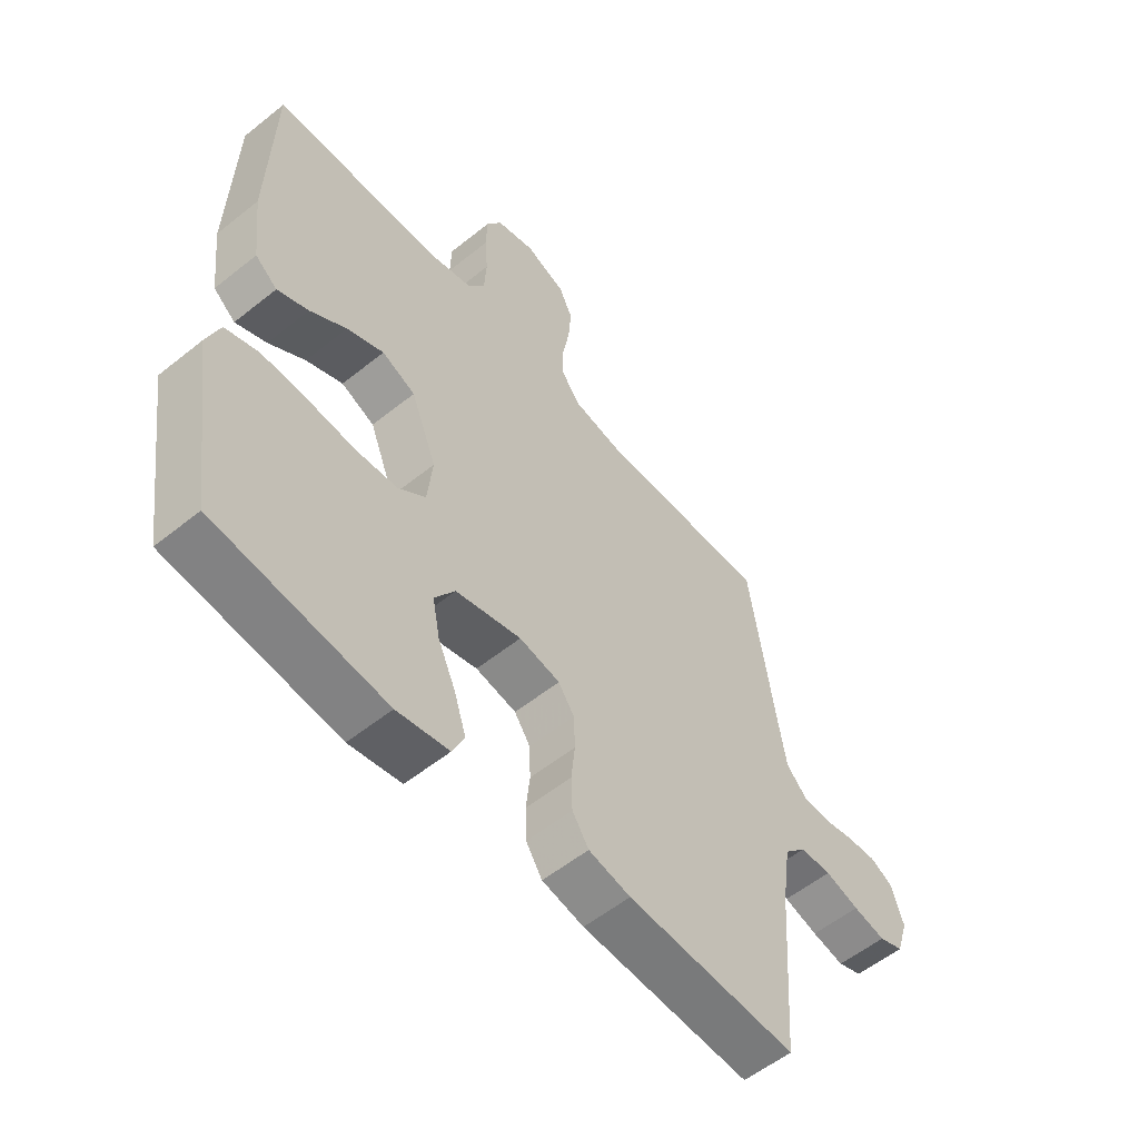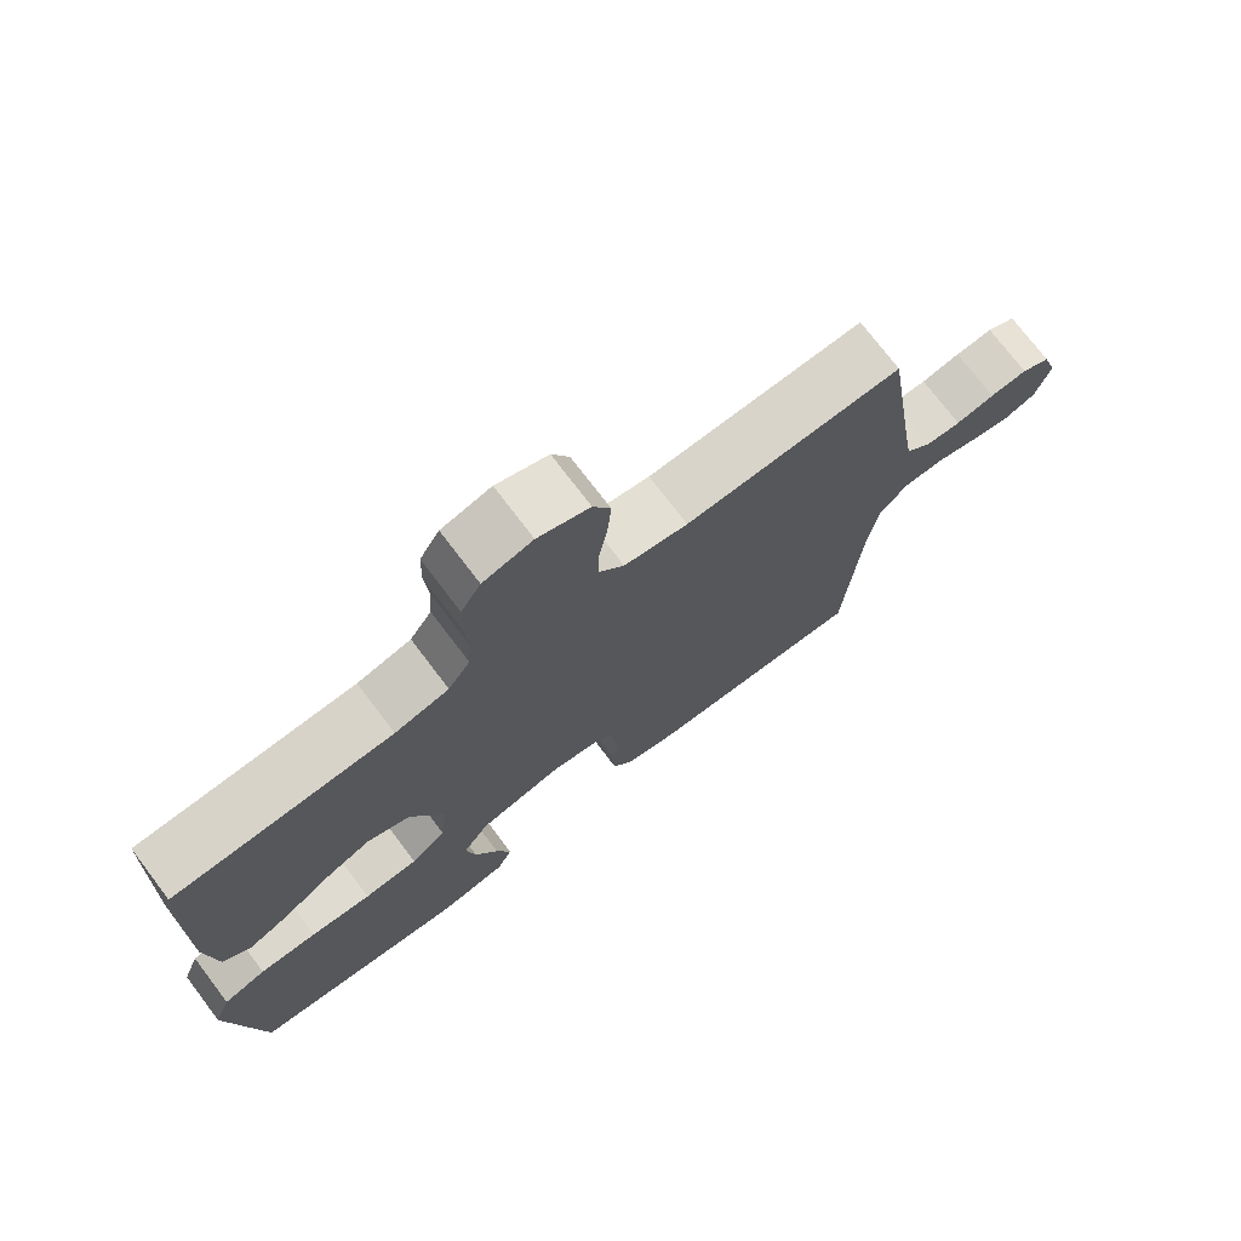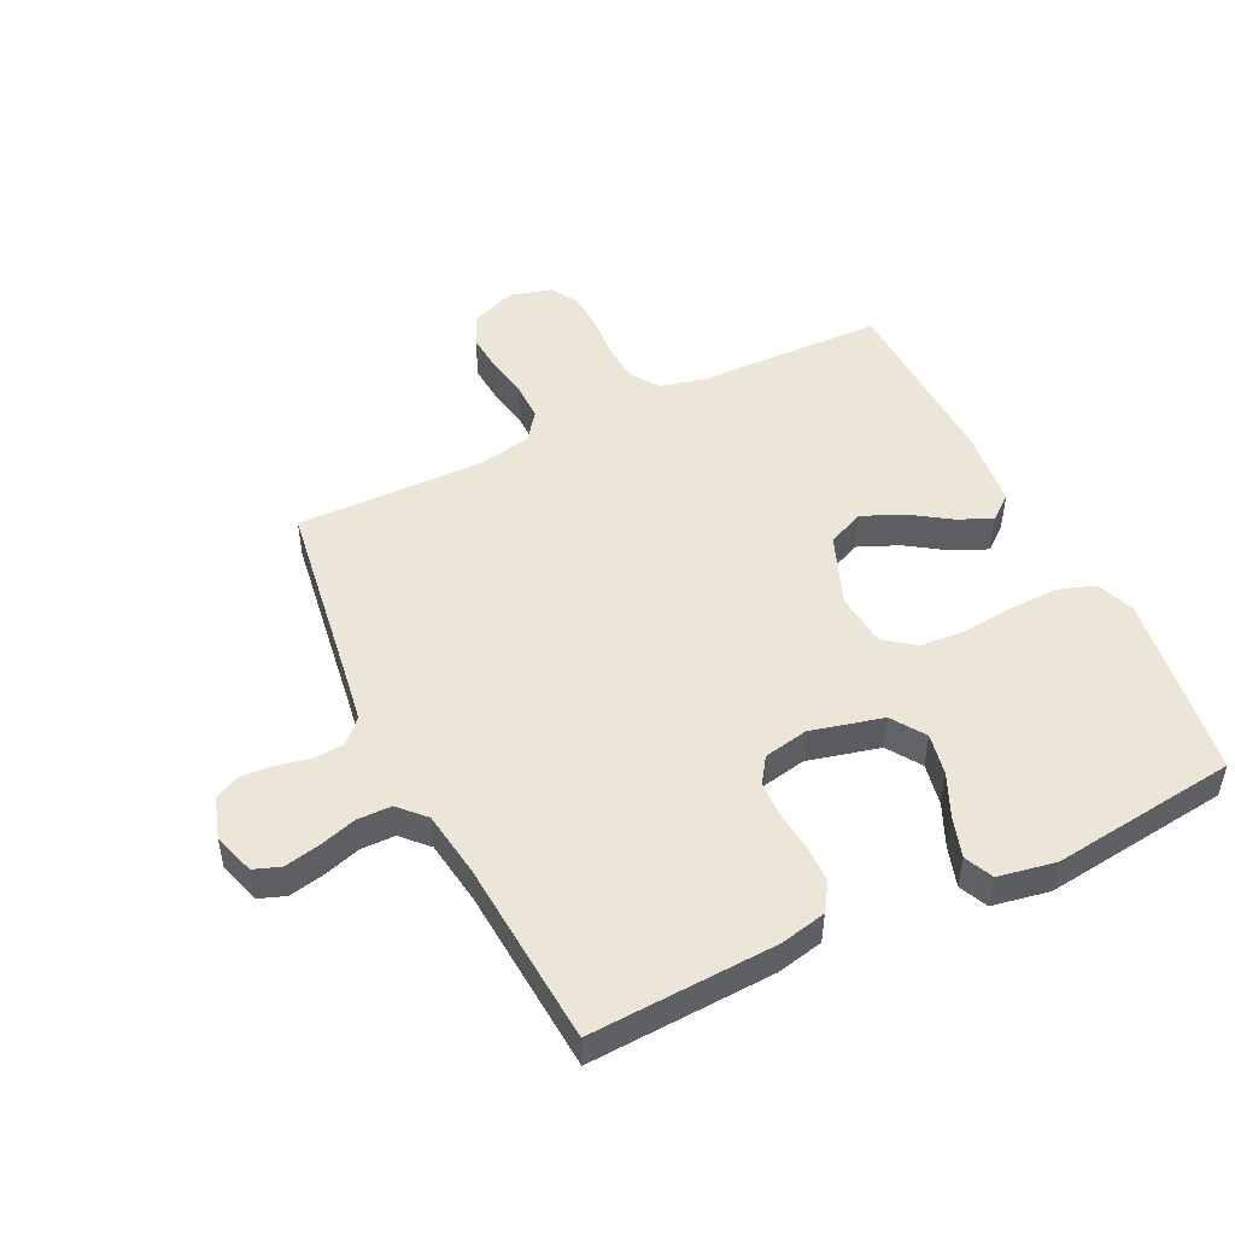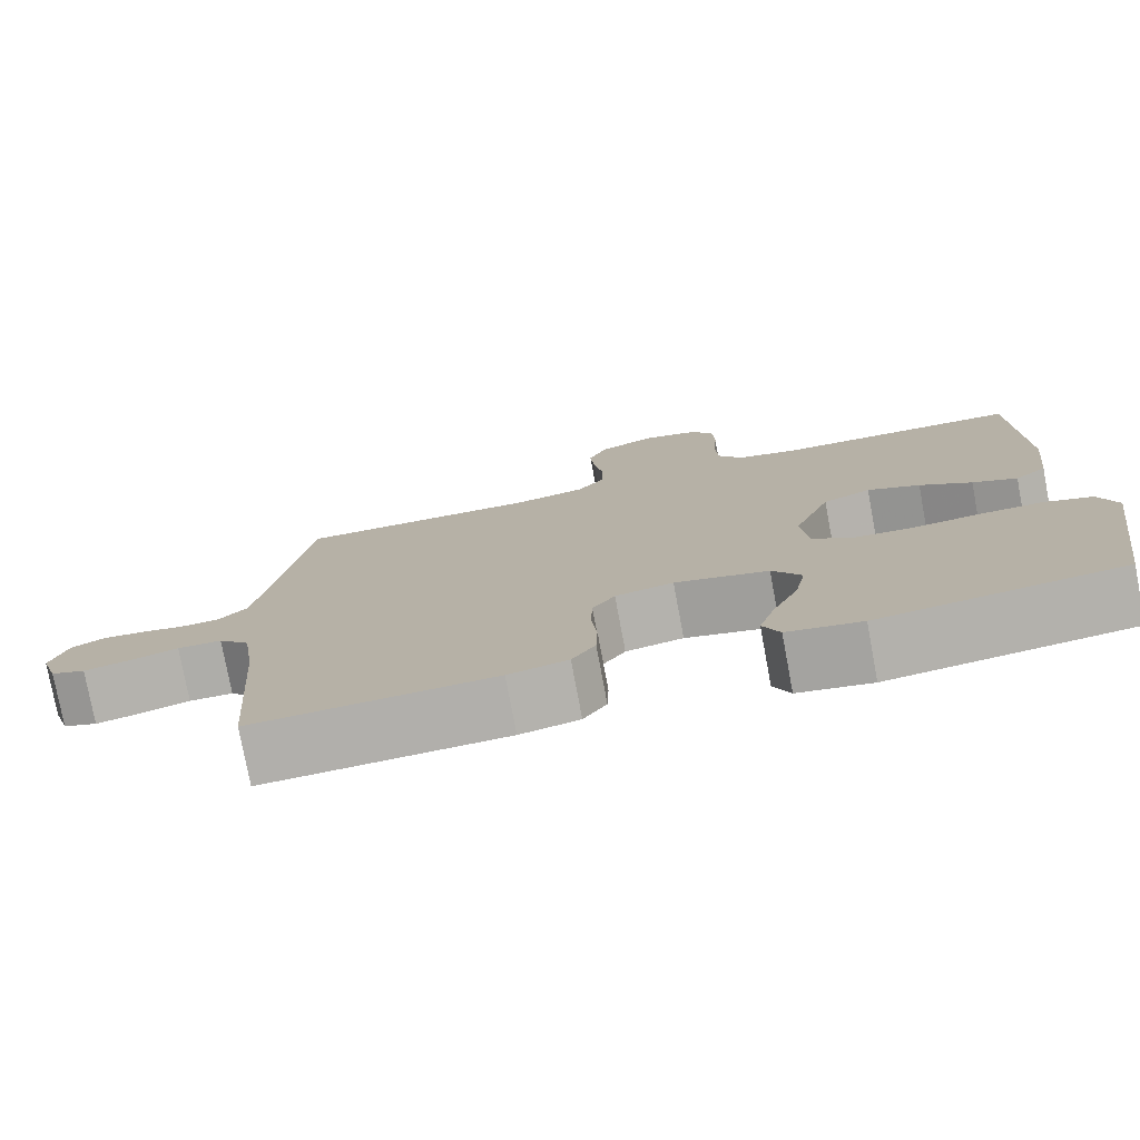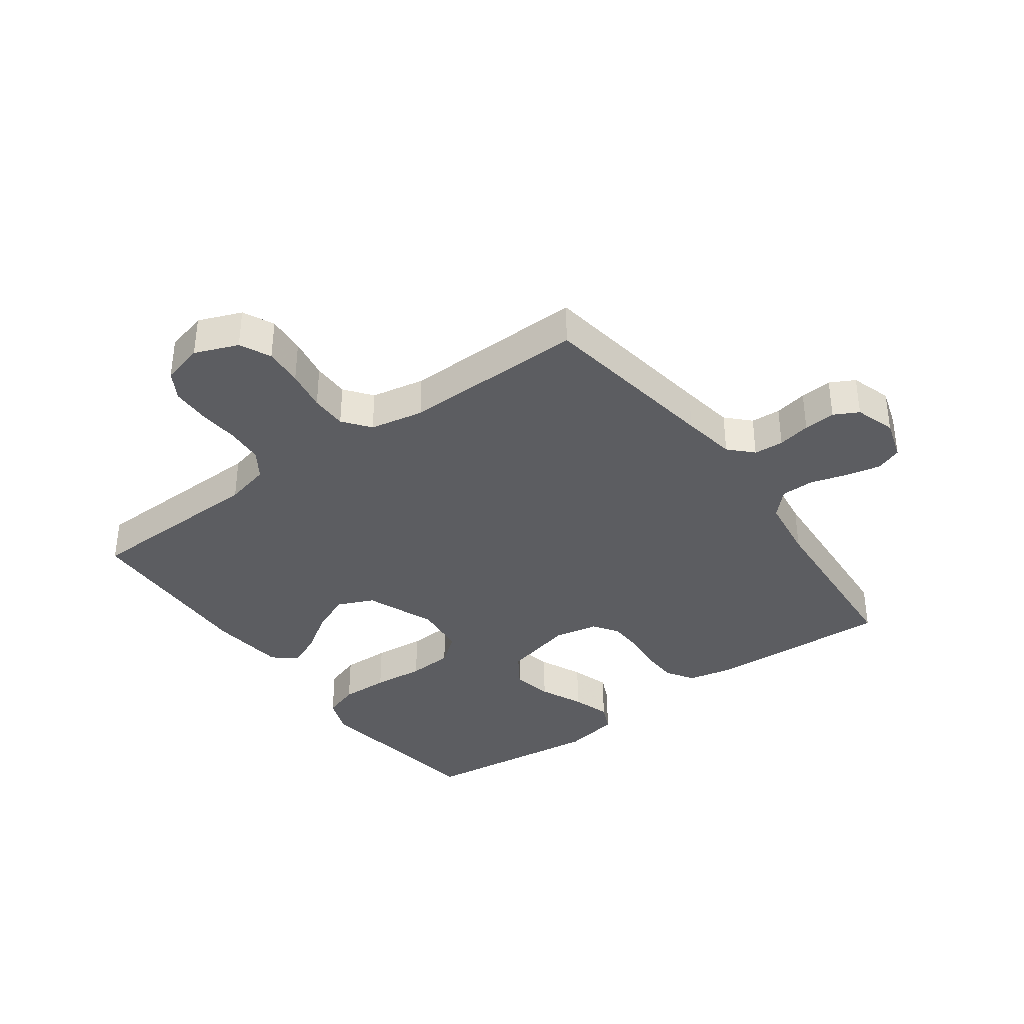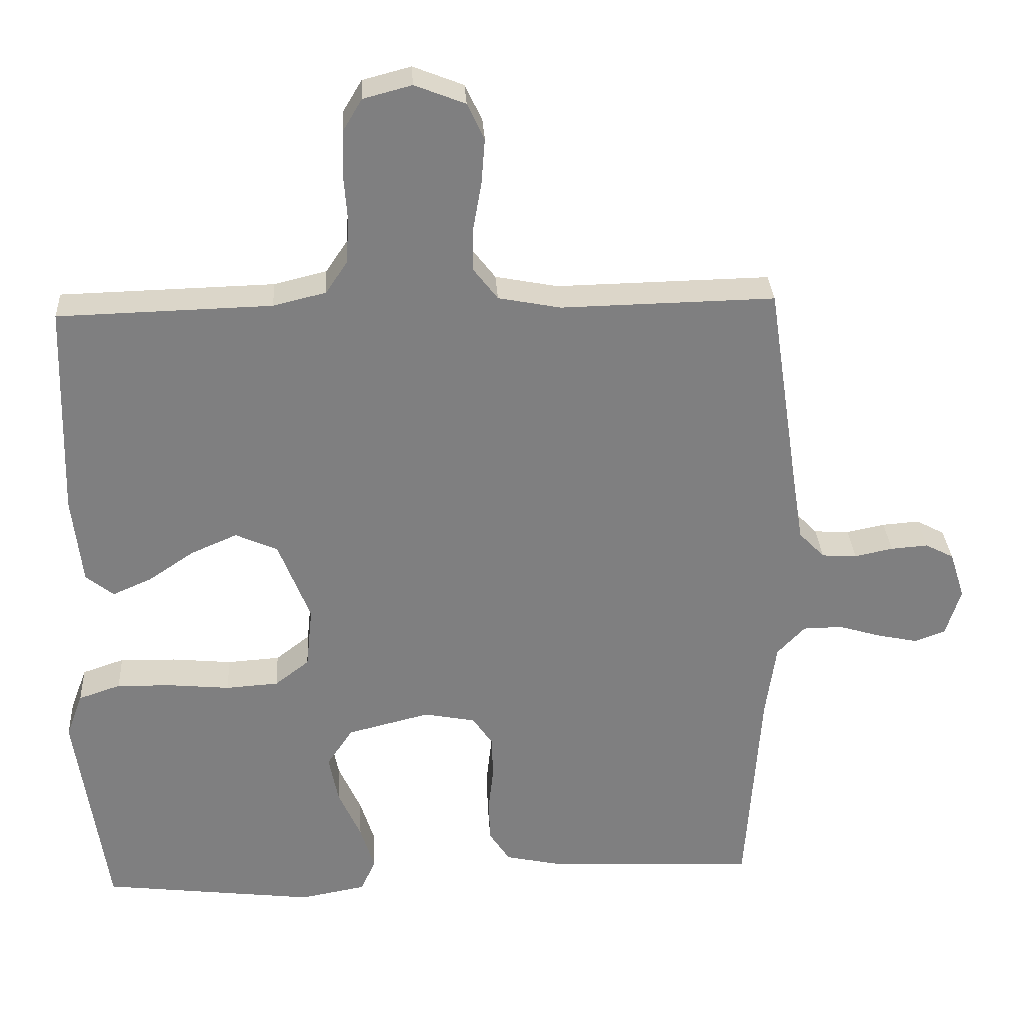
<metadata>
{"format":"obj","ext":"obj","renderer":"f3d","projection":"perspective","resolution":1024,"background":"white","views":[{"elev":-56.1,"azim":-49.9,"up":"+Z"},{"elev":74.2,"azim":-37.2,"up":"+Z"},{"elev":49.4,"azim":154.0,"up":"+Y"},{"elev":-77.4,"azim":-169.4,"up":"+Z"},{"elev":-36.8,"azim":36.1,"up":"+Y"},{"elev":30.4,"azim":-3.3,"up":"+Z"}]}
</metadata>
<code>
v 0.5 0.07 0.5
v 0.545 0.07 0.2
v 0.559 0.07 0.112
v 0.595 0.07 0.075
v 0.644 0.07 0.072
v 0.698 0.07 0.083
v 0.75 0.07 0.087
v 0.79 0.07 0.066
v 0.811 0.07 0
v 0.79 0.07 -0.067
v 0.747 0.07 -0.083
v 0.69 0.07 -0.071
v 0.63 0.07 -0.053
v 0.575 0.07 -0.054
v 0.536 0.07 -0.095
v 0.521 0.07 -0.2
v 0.5 0.07 -0.5
v 0.2 0.07 -0.486
v 0.126 0.07 -0.47
v 0.097 0.07 -0.426
v 0.095 0.07 -0.367
v 0.102 0.07 -0.303
v 0.1 0.07 -0.244
v 0.072 0.07 -0.203
v 0 0.07 -0.189
v -0.116 0.07 -0.218
v -0.152 0.07 -0.272
v -0.139 0.07 -0.339
v -0.107 0.07 -0.41
v -0.087 0.07 -0.473
v -0.108 0.07 -0.519
v -0.2 0.07 -0.536
v -0.5 0.07 -0.5
v -0.544 0.07 -0.2
v -0.521 0.07 -0.138
v -0.462 0.07 -0.118
v -0.383 0.07 -0.12
v -0.299 0.07 -0.128
v -0.225 0.07 -0.123
v -0.177 0.07 -0.086
v -0.168 0.07 0
v -0.213 0.07 0.114
v -0.272 0.07 0.14
v -0.337 0.07 0.112
v -0.401 0.07 0.069
v -0.456 0.07 0.045
v -0.495 0.07 0.076
v -0.509 0.07 0.2
v -0.5 0.07 0.5
v -0.2 0.07 0.508
v -0.126 0.07 0.526
v -0.096 0.07 0.571
v -0.092 0.07 0.633
v -0.097 0.07 0.7
v -0.095 0.07 0.763
v -0.068 0.07 0.808
v 0 0.07 0.826
v 0.071 0.07 0.798
v 0.095 0.07 0.747
v 0.09 0.07 0.683
v 0.078 0.07 0.615
v 0.078 0.07 0.555
v 0.112 0.07 0.511
v 0.2 0.07 0.494
v 0.5 0 0.5
v 0.545 0 0.2
v 0.559 0 0.112
v 0.595 0 0.075
v 0.644 0 0.072
v 0.698 0 0.083
v 0.75 0 0.087
v 0.79 0 0.066
v 0.811 0 0
v 0.79 0 -0.067
v 0.747 0 -0.083
v 0.69 0 -0.071
v 0.63 0 -0.053
v 0.575 0 -0.054
v 0.536 0 -0.095
v 0.521 0 -0.2
v 0.5 0 -0.5
v 0.2 0 -0.486
v 0.126 0 -0.47
v 0.097 0 -0.426
v 0.095 0 -0.367
v 0.102 0 -0.303
v 0.1 0 -0.244
v 0.072 0 -0.203
v 0 0 -0.189
v -0.116 0 -0.218
v -0.152 0 -0.272
v -0.139 0 -0.339
v -0.107 0 -0.41
v -0.087 0 -0.473
v -0.108 0 -0.519
v -0.2 0 -0.536
v -0.5 0 -0.5
v -0.544 0 -0.2
v -0.521 0 -0.138
v -0.462 0 -0.118
v -0.383 0 -0.12
v -0.299 0 -0.128
v -0.225 0 -0.123
v -0.177 0 -0.086
v -0.168 0 0
v -0.213 0 0.114
v -0.272 0 0.14
v -0.337 0 0.112
v -0.401 0 0.069
v -0.456 0 0.045
v -0.495 0 0.076
v -0.509 0 0.2
v -0.5 0 0.5
v -0.2 0 0.508
v -0.126 0 0.526
v -0.096 0 0.571
v -0.092 0 0.633
v -0.097 0 0.7
v -0.095 0 0.763
v -0.068 0 0.808
v 0 0 0.826
v 0.071 0 0.798
v 0.095 0 0.747
v 0.09 0 0.683
v 0.078 0 0.615
v 0.078 0 0.555
v 0.112 0 0.511
v 0.2 0 0.494
f 58 59 60 61
f 58 61 62
f 57 58 62
f 56 57 62
f 53 54 55 56
f 52 53 56 62
f 51 52 62 63
f 47 48 49 50
f 44 45 46 47
f 43 44 47 50
f 42 43 50 51
f 35 36 37 38
f 33 34 35 38
f 33 38 39
f 32 33 39 40
f 28 29 30 31
f 27 28 31 32
f 19 20 21 22
f 19 22 23
f 16 17 18 19
f 15 16 19 23
f 14 15 23 24
f 10 11 12 13
f 8 9 10 13
f 8 13 14
f 5 6 7 8
f 5 8 14 24
f 64 1 2
f 64 2 3
f 63 64 3
f 41 42 51 63
f 41 63 3 4
f 27 32 40 41
f 26 27 41
f 25 26 41 4
f 4 5 24 25
f 125 124 123 122
f 126 125 122
f 126 122 121
f 126 121 120
f 120 119 118 117
f 126 120 117 116
f 127 126 116 115
f 114 113 112 111
f 111 110 109 108
f 114 111 108 107
f 115 114 107 106
f 102 101 100 99
f 102 99 98 97
f 103 102 97
f 104 103 97 96
f 95 94 93 92
f 96 95 92 91
f 86 85 84 83
f 87 86 83
f 83 82 81 80
f 87 83 80 79
f 88 87 79 78
f 77 76 75 74
f 77 74 73 72
f 78 77 72
f 72 71 70 69
f 88 78 72 69
f 66 65 128
f 67 66 128
f 67 128 127
f 127 115 106 105
f 68 67 127 105
f 105 104 96 91
f 105 91 90
f 68 105 90 89
f 89 88 69 68
f 1 65 66 2
f 2 66 67 3
f 3 67 68 4
f 4 68 69 5
f 5 69 70 6
f 6 70 71 7
f 7 71 72 8
f 8 72 73 9
f 9 73 74 10
f 10 74 75 11
f 11 75 76 12
f 12 76 77 13
f 13 77 78 14
f 14 78 79 15
f 15 79 80 16
f 16 80 81 17
f 17 81 82 18
f 18 82 83 19
f 19 83 84 20
f 20 84 85 21
f 21 85 86 22
f 22 86 87 23
f 23 87 88 24
f 24 88 89 25
f 25 89 90 26
f 26 90 91 27
f 27 91 92 28
f 28 92 93 29
f 29 93 94 30
f 30 94 95 31
f 31 95 96 32
f 32 96 97 33
f 33 97 98 34
f 34 98 99 35
f 35 99 100 36
f 36 100 101 37
f 37 101 102 38
f 38 102 103 39
f 39 103 104 40
f 40 104 105 41
f 41 105 106 42
f 42 106 107 43
f 43 107 108 44
f 44 108 109 45
f 45 109 110 46
f 46 110 111 47
f 47 111 112 48
f 48 112 113 49
f 49 113 114 50
f 50 114 115 51
f 51 115 116 52
f 52 116 117 53
f 53 117 118 54
f 54 118 119 55
f 55 119 120 56
f 56 120 121 57
f 57 121 122 58
f 58 122 123 59
f 59 123 124 60
f 60 124 125 61
f 61 125 126 62
f 62 126 127 63
f 63 127 128 64
f 64 128 65 1

</code>
